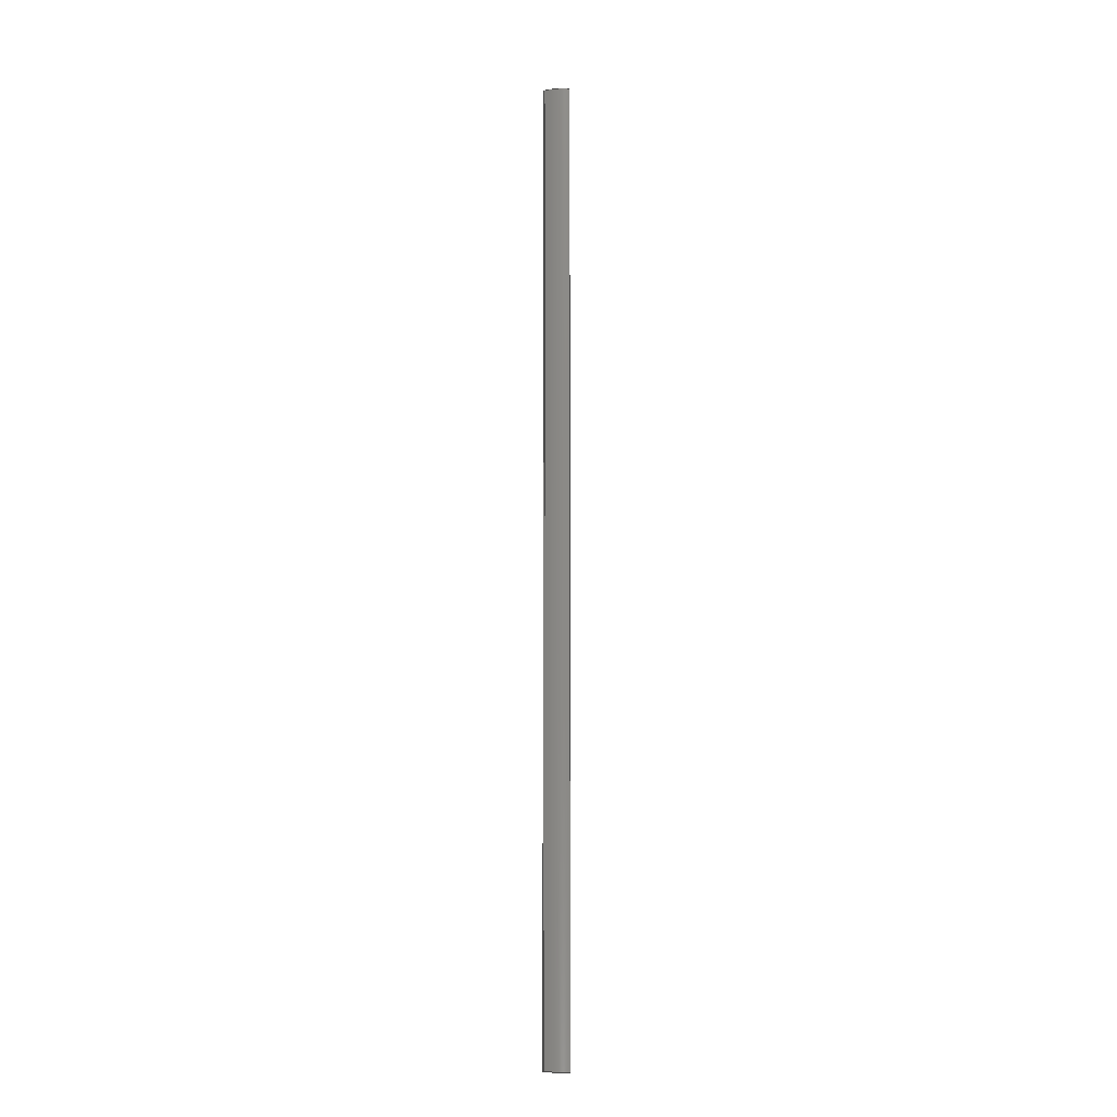
<metadata>
{"format":"step","ext":"step","renderer":"f3d","projection":"perspective","resolution":1024,"background":"white","views":[{"elev":-10.5,"azim":117.5,"up":"+Y"}]}
</metadata>
<code>
ISO-10303-21;
DATA;
#1=MECHANICAL_DESIGN_GEOMETRIC_PRESENTATION_REPRESENTATION('',(#4),#446);
#2=SHAPE_REPRESENTATION_RELATIONSHIP('SRR','None',#453,#3);
#3=ADVANCED_BREP_SHAPE_REPRESENTATION('',(#5),#445);
#4=STYLED_ITEM('',(#463),#5);
#5=MANIFOLD_SOLID_BREP('Body1',#258);
#6=PLANE('',#278);
#7=PLANE('',#279);
#8=PLANE('',#280);
#9=PLANE('',#281);
#10=PLANE('',#288);
#11=PLANE('',#289);
#12=PLANE('',#290);
#13=PLANE('',#291);
#14=PLANE('',#292);
#15=PLANE('',#293);
#16=FACE_OUTER_BOUND('',#30,.T.);
#17=FACE_OUTER_BOUND('',#31,.T.);
#18=FACE_OUTER_BOUND('',#32,.T.);
#19=FACE_OUTER_BOUND('',#33,.T.);
#20=FACE_OUTER_BOUND('',#34,.T.);
#21=FACE_OUTER_BOUND('',#35,.T.);
#22=FACE_OUTER_BOUND('',#36,.T.);
#23=FACE_OUTER_BOUND('',#37,.T.);
#24=FACE_OUTER_BOUND('',#38,.T.);
#25=FACE_OUTER_BOUND('',#39,.T.);
#26=FACE_OUTER_BOUND('',#40,.T.);
#27=FACE_OUTER_BOUND('',#41,.T.);
#28=FACE_OUTER_BOUND('',#42,.T.);
#29=FACE_OUTER_BOUND('',#43,.T.);
#30=EDGE_LOOP('',(#168,#169,#170,#171));
#31=EDGE_LOOP('',(#172,#173,#174,#175));
#32=EDGE_LOOP('',(#176,#177,#178,#179));
#33=EDGE_LOOP('',(#180,#181,#182,#183));
#34=EDGE_LOOP('',(#184,#185,#186,#187));
#35=EDGE_LOOP('',(#188,#189,#190,#191));
#36=EDGE_LOOP('',(#192,#193,#194,#195));
#37=EDGE_LOOP('',(#196,#197,#198,#199));
#38=EDGE_LOOP('',(#200,#201,#202,#203));
#39=EDGE_LOOP('',(#204,#205,#206,#207));
#40=EDGE_LOOP('',(#208,#209,#210,#211));
#41=EDGE_LOOP('',(#212,#213,#214,#215));
#42=EDGE_LOOP('',(#216,#217,#218,#219,#220,#221,#222,#223,#224,#225,#226,
#227));
#43=EDGE_LOOP('',(#228,#229,#230,#231,#232,#233,#234,#235,#236,#237,#238,
#239));
#44=LINE('',#374,#72);
#45=LINE('',#377,#73);
#46=LINE('',#383,#74);
#47=LINE('',#386,#75);
#48=LINE('',#388,#76);
#49=LINE('',#389,#77);
#50=LINE('',#392,#78);
#51=LINE('',#394,#79);
#52=LINE('',#395,#80);
#53=LINE('',#398,#81);
#54=LINE('',#400,#82);
#55=LINE('',#401,#83);
#56=LINE('',#404,#84);
#57=LINE('',#406,#85);
#58=LINE('',#407,#86);
#59=LINE('',#413,#87);
#60=LINE('',#419,#88);
#61=LINE('',#422,#89);
#62=LINE('',#424,#90);
#63=LINE('',#425,#91);
#64=LINE('',#428,#92);
#65=LINE('',#430,#93);
#66=LINE('',#431,#94);
#67=LINE('',#434,#95);
#68=LINE('',#436,#96);
#69=LINE('',#437,#97);
#70=LINE('',#439,#98);
#71=LINE('',#440,#99);
#72=VECTOR('',#300,1);
#73=VECTOR('',#303,1);
#74=VECTOR('',#310,1);
#75=VECTOR('',#313,1);
#76=VECTOR('',#314,1);
#77=VECTOR('',#315,1);
#78=VECTOR('',#318,1);
#79=VECTOR('',#319,1);
#80=VECTOR('',#320,1);
#81=VECTOR('',#323,1);
#82=VECTOR('',#324,1);
#83=VECTOR('',#325,1);
#84=VECTOR('',#328,1);
#85=VECTOR('',#329,1);
#86=VECTOR('',#330,1);
#87=VECTOR('',#337,1);
#88=VECTOR('',#344,1);
#89=VECTOR('',#347,1);
#90=VECTOR('',#348,1);
#91=VECTOR('',#349,1);
#92=VECTOR('',#352,1);
#93=VECTOR('',#353,1);
#94=VECTOR('',#354,1);
#95=VECTOR('',#357,1);
#96=VECTOR('',#358,1);
#97=VECTOR('',#359,1);
#98=VECTOR('',#362,1);
#99=VECTOR('',#363,1);
#100=CIRCLE('',#273,5.7);
#101=CIRCLE('',#274,5.7);
#102=CIRCLE('',#276,5.7);
#103=CIRCLE('',#277,5.7);
#104=CIRCLE('',#283,6);
#105=CIRCLE('',#284,6);
#106=CIRCLE('',#286,6);
#107=CIRCLE('',#287,6);
#108=VERTEX_POINT('',#370);
#109=VERTEX_POINT('',#371);
#110=VERTEX_POINT('',#373);
#111=VERTEX_POINT('',#375);
#112=VERTEX_POINT('',#379);
#113=VERTEX_POINT('',#381);
#114=VERTEX_POINT('',#385);
#115=VERTEX_POINT('',#387);
#116=VERTEX_POINT('',#391);
#117=VERTEX_POINT('',#393);
#118=VERTEX_POINT('',#397);
#119=VERTEX_POINT('',#399);
#120=VERTEX_POINT('',#403);
#121=VERTEX_POINT('',#405);
#122=VERTEX_POINT('',#409);
#123=VERTEX_POINT('',#411);
#124=VERTEX_POINT('',#415);
#125=VERTEX_POINT('',#417);
#126=VERTEX_POINT('',#421);
#127=VERTEX_POINT('',#423);
#128=VERTEX_POINT('',#427);
#129=VERTEX_POINT('',#429);
#130=VERTEX_POINT('',#433);
#131=VERTEX_POINT('',#435);
#132=EDGE_CURVE('',#108,#109,#100,.T.);
#133=EDGE_CURVE('',#108,#110,#44,.T.);
#134=EDGE_CURVE('',#111,#110,#101,.T.);
#135=EDGE_CURVE('',#109,#111,#45,.T.);
#136=EDGE_CURVE('',#109,#112,#102,.T.);
#137=EDGE_CURVE('',#113,#111,#103,.T.);
#138=EDGE_CURVE('',#112,#113,#46,.T.);
#139=EDGE_CURVE('',#112,#114,#47,.T.);
#140=EDGE_CURVE('',#115,#113,#48,.T.);
#141=EDGE_CURVE('',#114,#115,#49,.T.);
#142=EDGE_CURVE('',#114,#116,#50,.T.);
#143=EDGE_CURVE('',#117,#115,#51,.T.);
#144=EDGE_CURVE('',#116,#117,#52,.T.);
#145=EDGE_CURVE('',#118,#116,#53,.T.);
#146=EDGE_CURVE('',#119,#117,#54,.T.);
#147=EDGE_CURVE('',#118,#119,#55,.T.);
#148=EDGE_CURVE('',#120,#118,#56,.T.);
#149=EDGE_CURVE('',#121,#119,#57,.T.);
#150=EDGE_CURVE('',#120,#121,#58,.T.);
#151=EDGE_CURVE('',#122,#120,#104,.T.);
#152=EDGE_CURVE('',#123,#121,#105,.T.);
#153=EDGE_CURVE('',#122,#123,#59,.T.);
#154=EDGE_CURVE('',#124,#122,#106,.T.);
#155=EDGE_CURVE('',#125,#123,#107,.T.);
#156=EDGE_CURVE('',#124,#125,#60,.T.);
#157=EDGE_CURVE('',#126,#124,#61,.T.);
#158=EDGE_CURVE('',#127,#125,#62,.T.);
#159=EDGE_CURVE('',#126,#127,#63,.T.);
#160=EDGE_CURVE('',#128,#126,#64,.T.);
#161=EDGE_CURVE('',#129,#127,#65,.T.);
#162=EDGE_CURVE('',#128,#129,#66,.T.);
#163=EDGE_CURVE('',#130,#128,#67,.T.);
#164=EDGE_CURVE('',#131,#129,#68,.T.);
#165=EDGE_CURVE('',#130,#131,#69,.T.);
#166=EDGE_CURVE('',#130,#108,#70,.T.);
#167=EDGE_CURVE('',#110,#131,#71,.T.);
#168=ORIENTED_EDGE('',*,*,#132,.F.);
#169=ORIENTED_EDGE('',*,*,#133,.T.);
#170=ORIENTED_EDGE('',*,*,#134,.F.);
#171=ORIENTED_EDGE('',*,*,#135,.F.);
#172=ORIENTED_EDGE('',*,*,#136,.F.);
#173=ORIENTED_EDGE('',*,*,#135,.T.);
#174=ORIENTED_EDGE('',*,*,#137,.F.);
#175=ORIENTED_EDGE('',*,*,#138,.F.);
#176=ORIENTED_EDGE('',*,*,#139,.F.);
#177=ORIENTED_EDGE('',*,*,#138,.T.);
#178=ORIENTED_EDGE('',*,*,#140,.F.);
#179=ORIENTED_EDGE('',*,*,#141,.F.);
#180=ORIENTED_EDGE('',*,*,#142,.F.);
#181=ORIENTED_EDGE('',*,*,#141,.T.);
#182=ORIENTED_EDGE('',*,*,#143,.F.);
#183=ORIENTED_EDGE('',*,*,#144,.F.);
#184=ORIENTED_EDGE('',*,*,#145,.T.);
#185=ORIENTED_EDGE('',*,*,#144,.T.);
#186=ORIENTED_EDGE('',*,*,#146,.F.);
#187=ORIENTED_EDGE('',*,*,#147,.F.);
#188=ORIENTED_EDGE('',*,*,#148,.T.);
#189=ORIENTED_EDGE('',*,*,#147,.T.);
#190=ORIENTED_EDGE('',*,*,#149,.F.);
#191=ORIENTED_EDGE('',*,*,#150,.F.);
#192=ORIENTED_EDGE('',*,*,#151,.T.);
#193=ORIENTED_EDGE('',*,*,#150,.T.);
#194=ORIENTED_EDGE('',*,*,#152,.F.);
#195=ORIENTED_EDGE('',*,*,#153,.F.);
#196=ORIENTED_EDGE('',*,*,#154,.T.);
#197=ORIENTED_EDGE('',*,*,#153,.T.);
#198=ORIENTED_EDGE('',*,*,#155,.F.);
#199=ORIENTED_EDGE('',*,*,#156,.F.);
#200=ORIENTED_EDGE('',*,*,#157,.T.);
#201=ORIENTED_EDGE('',*,*,#156,.T.);
#202=ORIENTED_EDGE('',*,*,#158,.F.);
#203=ORIENTED_EDGE('',*,*,#159,.F.);
#204=ORIENTED_EDGE('',*,*,#160,.T.);
#205=ORIENTED_EDGE('',*,*,#159,.T.);
#206=ORIENTED_EDGE('',*,*,#161,.F.);
#207=ORIENTED_EDGE('',*,*,#162,.F.);
#208=ORIENTED_EDGE('',*,*,#163,.T.);
#209=ORIENTED_EDGE('',*,*,#162,.T.);
#210=ORIENTED_EDGE('',*,*,#164,.F.);
#211=ORIENTED_EDGE('',*,*,#165,.F.);
#212=ORIENTED_EDGE('',*,*,#166,.F.);
#213=ORIENTED_EDGE('',*,*,#165,.T.);
#214=ORIENTED_EDGE('',*,*,#167,.F.);
#215=ORIENTED_EDGE('',*,*,#133,.F.);
#216=ORIENTED_EDGE('',*,*,#167,.T.);
#217=ORIENTED_EDGE('',*,*,#164,.T.);
#218=ORIENTED_EDGE('',*,*,#161,.T.);
#219=ORIENTED_EDGE('',*,*,#158,.T.);
#220=ORIENTED_EDGE('',*,*,#155,.T.);
#221=ORIENTED_EDGE('',*,*,#152,.T.);
#222=ORIENTED_EDGE('',*,*,#149,.T.);
#223=ORIENTED_EDGE('',*,*,#146,.T.);
#224=ORIENTED_EDGE('',*,*,#143,.T.);
#225=ORIENTED_EDGE('',*,*,#140,.T.);
#226=ORIENTED_EDGE('',*,*,#137,.T.);
#227=ORIENTED_EDGE('',*,*,#134,.T.);
#228=ORIENTED_EDGE('',*,*,#166,.T.);
#229=ORIENTED_EDGE('',*,*,#132,.T.);
#230=ORIENTED_EDGE('',*,*,#136,.T.);
#231=ORIENTED_EDGE('',*,*,#139,.T.);
#232=ORIENTED_EDGE('',*,*,#142,.T.);
#233=ORIENTED_EDGE('',*,*,#145,.F.);
#234=ORIENTED_EDGE('',*,*,#148,.F.);
#235=ORIENTED_EDGE('',*,*,#151,.F.);
#236=ORIENTED_EDGE('',*,*,#154,.F.);
#237=ORIENTED_EDGE('',*,*,#157,.F.);
#238=ORIENTED_EDGE('',*,*,#160,.F.);
#239=ORIENTED_EDGE('',*,*,#163,.F.);
#240=CYLINDRICAL_SURFACE('',#272,5.7);
#241=CYLINDRICAL_SURFACE('',#275,5.7);
#242=CYLINDRICAL_SURFACE('',#282,6);
#243=CYLINDRICAL_SURFACE('',#285,6);
#244=ADVANCED_FACE('',(#16),#240,.F.);
#245=ADVANCED_FACE('',(#17),#241,.F.);
#246=ADVANCED_FACE('',(#18),#6,.T.);
#247=ADVANCED_FACE('',(#19),#7,.T.);
#248=ADVANCED_FACE('',(#20),#8,.T.);
#249=ADVANCED_FACE('',(#21),#9,.T.);
#250=ADVANCED_FACE('',(#22),#242,.T.);
#251=ADVANCED_FACE('',(#23),#243,.T.);
#252=ADVANCED_FACE('',(#24),#10,.T.);
#253=ADVANCED_FACE('',(#25),#11,.T.);
#254=ADVANCED_FACE('',(#26),#12,.T.);
#255=ADVANCED_FACE('',(#27),#13,.T.);
#256=ADVANCED_FACE('',(#28),#14,.T.);
#257=ADVANCED_FACE('',(#29),#15,.F.);
#258=CLOSED_SHELL('',(#244,#245,#246,#247,#248,#249,#250,#251,#252,#253,
#254,#255,#256,#257));
#259=DERIVED_UNIT_ELEMENT(#261,1);
#260=DERIVED_UNIT_ELEMENT(#448,3);
#261=(
MASS_UNIT()
NAMED_UNIT(*)
SI_UNIT(.KILO.,.GRAM.)
);
#262=DERIVED_UNIT((#259,#260));
#263=MEASURE_REPRESENTATION_ITEM('density measure',
POSITIVE_RATIO_MEASURE(7850),#262);
#264=PROPERTY_DEFINITION_REPRESENTATION(#269,#266);
#265=PROPERTY_DEFINITION_REPRESENTATION(#270,#267);
#266=REPRESENTATION('material name',(#268),#445);
#267=REPRESENTATION('density',(#263),#445);
#268=DESCRIPTIVE_REPRESENTATION_ITEM('Steel','Steel');
#269=PROPERTY_DEFINITION('material property','material name',#455);
#270=PROPERTY_DEFINITION('material property','density of part',#455);
#271=AXIS2_PLACEMENT_3D('placement',#368,#294,#295);
#272=AXIS2_PLACEMENT_3D('',#369,#296,#297);
#273=AXIS2_PLACEMENT_3D('',#372,#298,#299);
#274=AXIS2_PLACEMENT_3D('',#376,#301,#302);
#275=AXIS2_PLACEMENT_3D('',#378,#304,#305);
#276=AXIS2_PLACEMENT_3D('',#380,#306,#307);
#277=AXIS2_PLACEMENT_3D('',#382,#308,#309);
#278=AXIS2_PLACEMENT_3D('',#384,#311,#312);
#279=AXIS2_PLACEMENT_3D('',#390,#316,#317);
#280=AXIS2_PLACEMENT_3D('',#396,#321,#322);
#281=AXIS2_PLACEMENT_3D('',#402,#326,#327);
#282=AXIS2_PLACEMENT_3D('',#408,#331,#332);
#283=AXIS2_PLACEMENT_3D('',#410,#333,#334);
#284=AXIS2_PLACEMENT_3D('',#412,#335,#336);
#285=AXIS2_PLACEMENT_3D('',#414,#338,#339);
#286=AXIS2_PLACEMENT_3D('',#416,#340,#341);
#287=AXIS2_PLACEMENT_3D('',#418,#342,#343);
#288=AXIS2_PLACEMENT_3D('',#420,#345,#346);
#289=AXIS2_PLACEMENT_3D('',#426,#350,#351);
#290=AXIS2_PLACEMENT_3D('',#432,#355,#356);
#291=AXIS2_PLACEMENT_3D('',#438,#360,#361);
#292=AXIS2_PLACEMENT_3D('',#441,#364,#365);
#293=AXIS2_PLACEMENT_3D('',#442,#366,#367);
#294=DIRECTION('axis',(0,0,1));
#295=DIRECTION('refdir',(1,0,0));
#296=DIRECTION('center_axis',(0,1,0));
#297=DIRECTION('ref_axis',(0.9998,0,-0.01754));
#298=DIRECTION('center_axis',(0,1,0));
#299=DIRECTION('ref_axis',(0.9998,0,-0.01754));
#300=DIRECTION('',(0,1,0));
#301=DIRECTION('center_axis',(0,-1,0));
#302=DIRECTION('ref_axis',(0.9998,0,-0.01754));
#303=DIRECTION('',(0,1,0));
#304=DIRECTION('center_axis',(0,1,0));
#305=DIRECTION('ref_axis',(-0.8421,0,-0.5393));
#306=DIRECTION('center_axis',(0,1,0));
#307=DIRECTION('ref_axis',(-0.8421,0,-0.5393));
#308=DIRECTION('center_axis',(0,-1,0));
#309=DIRECTION('ref_axis',(-0.8421,0,-0.5393));
#310=DIRECTION('',(0,1,0));
#311=DIRECTION('center_axis',(-1.432e-14,0,-1));
#312=DIRECTION('ref_axis',(-1,0,1.432e-14));
#313=DIRECTION('',(1,0,-1.432e-14));
#314=DIRECTION('',(-1,0,1.432e-14));
#315=DIRECTION('',(0,1,0));
#316=DIRECTION('center_axis',(1,0,-1.425e-14));
#317=DIRECTION('ref_axis',(-1.425e-14,0,-1));
#318=DIRECTION('',(1.425e-14,0,1));
#319=DIRECTION('',(-1.425e-14,0,-1));
#320=DIRECTION('',(0,1,0));
#321=DIRECTION('center_axis',(1.425e-14,0,1));
#322=DIRECTION('ref_axis',(1,0,-1.425e-14));
#323=DIRECTION('',(1,0,-1.425e-14));
#324=DIRECTION('',(1,0,-1.425e-14));
#325=DIRECTION('',(0,1,0));
#326=DIRECTION('center_axis',(-1,0,1.11e-15));
#327=DIRECTION('ref_axis',(1.11e-15,0,1));
#328=DIRECTION('',(1.11e-15,0,1));
#329=DIRECTION('',(1.11e-15,0,1));
#330=DIRECTION('',(0,1,0));
#331=DIRECTION('center_axis',(0,1,0));
#332=DIRECTION('ref_axis',(-0.8,0,-0.6));
#333=DIRECTION('center_axis',(0,1,0));
#334=DIRECTION('ref_axis',(-0.8,0,-0.6));
#335=DIRECTION('center_axis',(0,1,0));
#336=DIRECTION('ref_axis',(-0.8,0,-0.6));
#337=DIRECTION('',(0,1,0));
#338=DIRECTION('center_axis',(0,1,0));
#339=DIRECTION('ref_axis',(1,0,-1.036e-15));
#340=DIRECTION('center_axis',(0,1,0));
#341=DIRECTION('ref_axis',(1,0,-1.036e-15));
#342=DIRECTION('center_axis',(0,1,0));
#343=DIRECTION('ref_axis',(1,0,-1.036e-15));
#344=DIRECTION('',(0,1,0));
#345=DIRECTION('center_axis',(1,0,0));
#346=DIRECTION('ref_axis',(0,0,-1));
#347=DIRECTION('',(0,0,-1));
#348=DIRECTION('',(0,0,-1));
#349=DIRECTION('',(0,1,0));
#350=DIRECTION('center_axis',(1.425e-14,0,1));
#351=DIRECTION('ref_axis',(1,0,-1.425e-14));
#352=DIRECTION('',(1,0,-1.425e-14));
#353=DIRECTION('',(1,0,-1.425e-14));
#354=DIRECTION('',(0,1,0));
#355=DIRECTION('center_axis',(-1,0,1.425e-14));
#356=DIRECTION('ref_axis',(1.425e-14,0,1));
#357=DIRECTION('',(1.425e-14,0,1));
#358=DIRECTION('',(1.425e-14,0,1));
#359=DIRECTION('',(0,1,0));
#360=DIRECTION('center_axis',(-1.432e-14,0,-1));
#361=DIRECTION('ref_axis',(-1,0,1.432e-14));
#362=DIRECTION('',(1,0,-1.432e-14));
#363=DIRECTION('',(-1,0,1.432e-14));
#364=DIRECTION('center_axis',(0,1,0));
#365=DIRECTION('ref_axis',(1,0,0));
#366=DIRECTION('center_axis',(0,1,0));
#367=DIRECTION('ref_axis',(1,0,0));
#368=CARTESIAN_POINT('',(0,0,0));
#369=CARTESIAN_POINT('Origin',(-4.8,0,1.7));
#370=CARTESIAN_POINT('',(0.8994,0,1.6));
#371=CARTESIAN_POINT('',(0.0002589,0,-1.374));
#372=CARTESIAN_POINT('Origin',(-4.8,0,1.7));
#373=CARTESIAN_POINT('',(0.8994,150,1.6));
#374=CARTESIAN_POINT('',(0.8994,0,1.6));
#375=CARTESIAN_POINT('',(0.0002589,150,-1.374));
#376=CARTESIAN_POINT('Origin',(-4.8,150,1.7));
#377=CARTESIAN_POINT('',(0.0002589,0,-1.374));
#378=CARTESIAN_POINT('Origin',(4.8,0,1.7));
#379=CARTESIAN_POINT('',(-0.8989,0,1.6));
#380=CARTESIAN_POINT('Origin',(4.8,0,1.7));
#381=CARTESIAN_POINT('',(-0.8989,150,1.6));
#382=CARTESIAN_POINT('Origin',(4.8,150,1.7));
#383=CARTESIAN_POINT('',(-0.8989,0,1.6));
#384=CARTESIAN_POINT('Origin',(-0.497,0,1.6));
#385=CARTESIAN_POINT('',(-0.497,0,1.6));
#386=CARTESIAN_POINT('',(-0.8989,0,1.6));
#387=CARTESIAN_POINT('',(-0.497,150,1.6));
#388=CARTESIAN_POINT('',(-0.8989,150,1.6));
#389=CARTESIAN_POINT('',(-0.497,0,1.6));
#390=CARTESIAN_POINT('Origin',(-0.497,0,1.9));
#391=CARTESIAN_POINT('',(-0.497,0,1.9));
#392=CARTESIAN_POINT('',(-0.497,0,1.6));
#393=CARTESIAN_POINT('',(-0.497,150,1.9));
#394=CARTESIAN_POINT('',(-0.497,150,1.6));
#395=CARTESIAN_POINT('',(-0.497,0,1.9));
#396=CARTESIAN_POINT('Origin',(-1.2,0,1.9));
#397=CARTESIAN_POINT('',(-1.2,0,1.9));
#398=CARTESIAN_POINT('',(-1.2,0,1.9));
#399=CARTESIAN_POINT('',(-1.2,150,1.9));
#400=CARTESIAN_POINT('',(-1.2,150,1.9));
#401=CARTESIAN_POINT('',(-1.2,0,1.9));
#402=CARTESIAN_POINT('Origin',(-1.2,0,1.7));
#403=CARTESIAN_POINT('',(-1.2,0,1.7));
#404=CARTESIAN_POINT('',(-1.2,0,1.7));
#405=CARTESIAN_POINT('',(-1.2,150,1.7));
#406=CARTESIAN_POINT('',(-1.2,150,1.7));
#407=CARTESIAN_POINT('',(-1.2,0,1.7));
#408=CARTESIAN_POINT('Origin',(4.8,0,1.7));
#409=CARTESIAN_POINT('',(0.0002589,0,-1.9));
#410=CARTESIAN_POINT('Origin',(4.8,0,1.7));
#411=CARTESIAN_POINT('',(0.0002589,150,-1.9));
#412=CARTESIAN_POINT('Origin',(4.8,150,1.7));
#413=CARTESIAN_POINT('',(0.0002589,0,-1.9));
#414=CARTESIAN_POINT('Origin',(-4.8,0,1.7));
#415=CARTESIAN_POINT('',(1.2,0,1.7));
#416=CARTESIAN_POINT('Origin',(-4.8,0,1.7));
#417=CARTESIAN_POINT('',(1.2,150,1.7));
#418=CARTESIAN_POINT('Origin',(-4.8,150,1.7));
#419=CARTESIAN_POINT('',(1.2,0,1.7));
#420=CARTESIAN_POINT('Origin',(1.2,0,1.9));
#421=CARTESIAN_POINT('',(1.2,0,1.9));
#422=CARTESIAN_POINT('',(1.2,0,1.9));
#423=CARTESIAN_POINT('',(1.2,150,1.9));
#424=CARTESIAN_POINT('',(1.2,150,1.9));
#425=CARTESIAN_POINT('',(1.2,0,1.9));
#426=CARTESIAN_POINT('Origin',(0.497,0,1.9));
#427=CARTESIAN_POINT('',(0.497,0,1.9));
#428=CARTESIAN_POINT('',(-1.2,0,1.9));
#429=CARTESIAN_POINT('',(0.497,150,1.9));
#430=CARTESIAN_POINT('',(-1.2,150,1.9));
#431=CARTESIAN_POINT('',(0.497,0,1.9));
#432=CARTESIAN_POINT('Origin',(0.497,0,1.6));
#433=CARTESIAN_POINT('',(0.497,0,1.6));
#434=CARTESIAN_POINT('',(0.497,0,1.6));
#435=CARTESIAN_POINT('',(0.497,150,1.6));
#436=CARTESIAN_POINT('',(0.497,150,1.6));
#437=CARTESIAN_POINT('',(0.497,0,1.6));
#438=CARTESIAN_POINT('Origin',(0.8994,0,1.6));
#439=CARTESIAN_POINT('',(-0.8989,0,1.6));
#440=CARTESIAN_POINT('',(-0.8989,150,1.6));
#441=CARTESIAN_POINT('Origin',(0.0002589,150,8.438e-15));
#442=CARTESIAN_POINT('Origin',(0.0002589,0,8.438e-15));
#443=UNCERTAINTY_MEASURE_WITH_UNIT(LENGTH_MEASURE(0.001),#447,
'DISTANCE_ACCURACY_VALUE',
'Maximum model space distance between geometric entities at asserted c
onnectivities');
#444=UNCERTAINTY_MEASURE_WITH_UNIT(LENGTH_MEASURE(0.001),#447,
'DISTANCE_ACCURACY_VALUE',
'Maximum model space distance between geometric entities at asserted c
onnectivities');
#445=(
GEOMETRIC_REPRESENTATION_CONTEXT(3)
GLOBAL_UNCERTAINTY_ASSIGNED_CONTEXT((#443))
GLOBAL_UNIT_ASSIGNED_CONTEXT((#447,#449,#450))
REPRESENTATION_CONTEXT('','3D')
);
#446=(
GEOMETRIC_REPRESENTATION_CONTEXT(3)
GLOBAL_UNCERTAINTY_ASSIGNED_CONTEXT((#444))
GLOBAL_UNIT_ASSIGNED_CONTEXT((#447,#449,#450))
REPRESENTATION_CONTEXT('','3D')
);
#447=(
LENGTH_UNIT()
NAMED_UNIT(*)
SI_UNIT(.CENTI.,.METRE.)
);
#448=(
LENGTH_UNIT()
NAMED_UNIT(*)
SI_UNIT($,.METRE.)
);
#449=(
NAMED_UNIT(*)
PLANE_ANGLE_UNIT()
SI_UNIT($,.RADIAN.)
);
#450=(
NAMED_UNIT(*)
SI_UNIT($,.STERADIAN.)
SOLID_ANGLE_UNIT()
);
#451=SHAPE_DEFINITION_REPRESENTATION(#452,#453);
#452=PRODUCT_DEFINITION_SHAPE('',$,#455);
#453=SHAPE_REPRESENTATION('',(#271),#445);
#454=PRODUCT_DEFINITION_CONTEXT('part definition',#459,'design');
#455=PRODUCT_DEFINITION('FusionComponent','FusionComponent',#456,#454);
#456=PRODUCT_DEFINITION_FORMATION('',$,#461);
#457=PRODUCT_RELATED_PRODUCT_CATEGORY('FusionComponent',
'FusionComponent',(#461));
#458=APPLICATION_PROTOCOL_DEFINITION('international standard',
'automotive_design',2009,#459);
#459=APPLICATION_CONTEXT(
'Core Data for Automotive Mechanical Design Process');
#460=PRODUCT_CONTEXT('part definition',#459,'mechanical');
#461=PRODUCT('FusionComponent','FusionComponent',$,(#460));
#462=PRESENTATION_STYLE_ASSIGNMENT((#464));
#463=PRESENTATION_STYLE_ASSIGNMENT((#465));
#464=SURFACE_STYLE_USAGE(.BOTH.,#466);
#465=SURFACE_STYLE_USAGE(.BOTH.,#467);
#466=SURFACE_SIDE_STYLE('',(#468));
#467=SURFACE_SIDE_STYLE('',(#469));
#468=SURFACE_STYLE_FILL_AREA(#470);
#469=SURFACE_STYLE_FILL_AREA(#471);
#470=FILL_AREA_STYLE('Steel - Satin',(#472));
#471=FILL_AREA_STYLE('Aluminum - Anodized Glossy (Grey)',(#473));
#472=FILL_AREA_STYLE_COLOUR('Steel - Satin',#474);
#473=FILL_AREA_STYLE_COLOUR('Aluminum - Anodized Glossy (Grey)',#475);
#474=COLOUR_RGB('Steel - Satin',0.6275,0.6275,0.6275);
#475=COLOUR_RGB('Aluminum - Anodized Glossy (Grey)',0.5373,0.5373,
0.5373);
ENDSEC;
END-ISO-10303-21;

</code>
